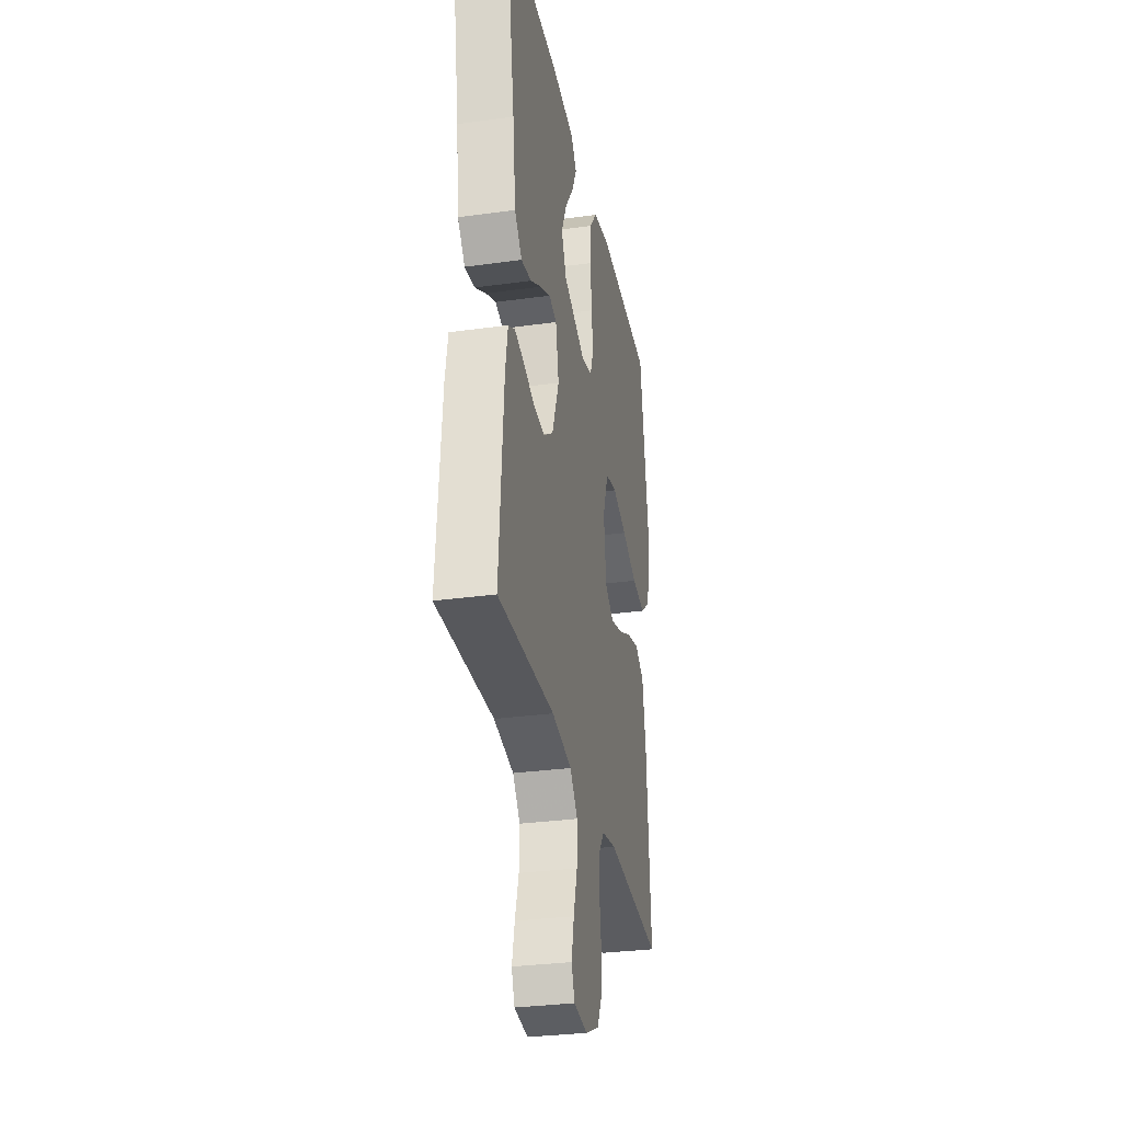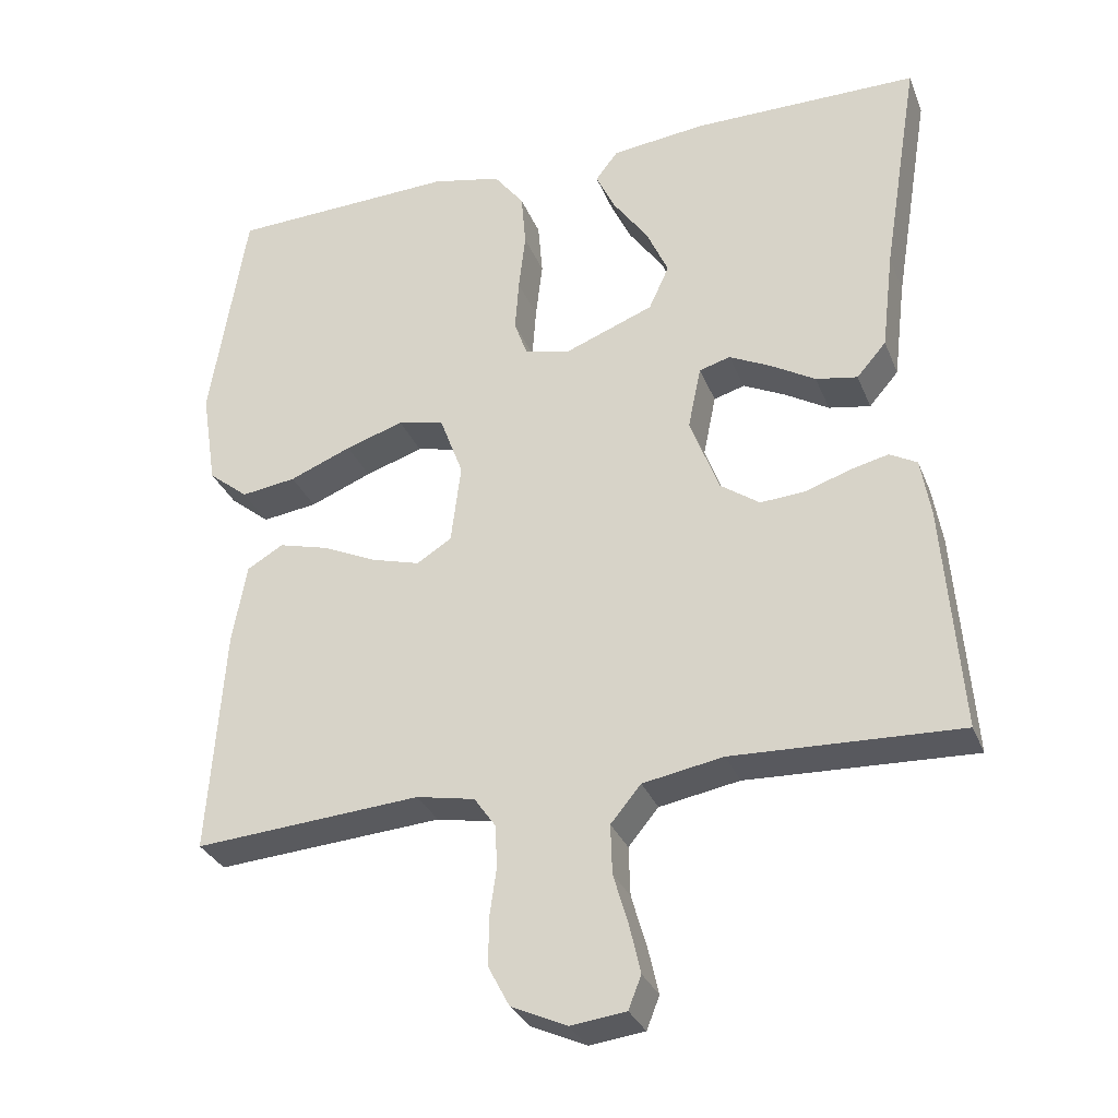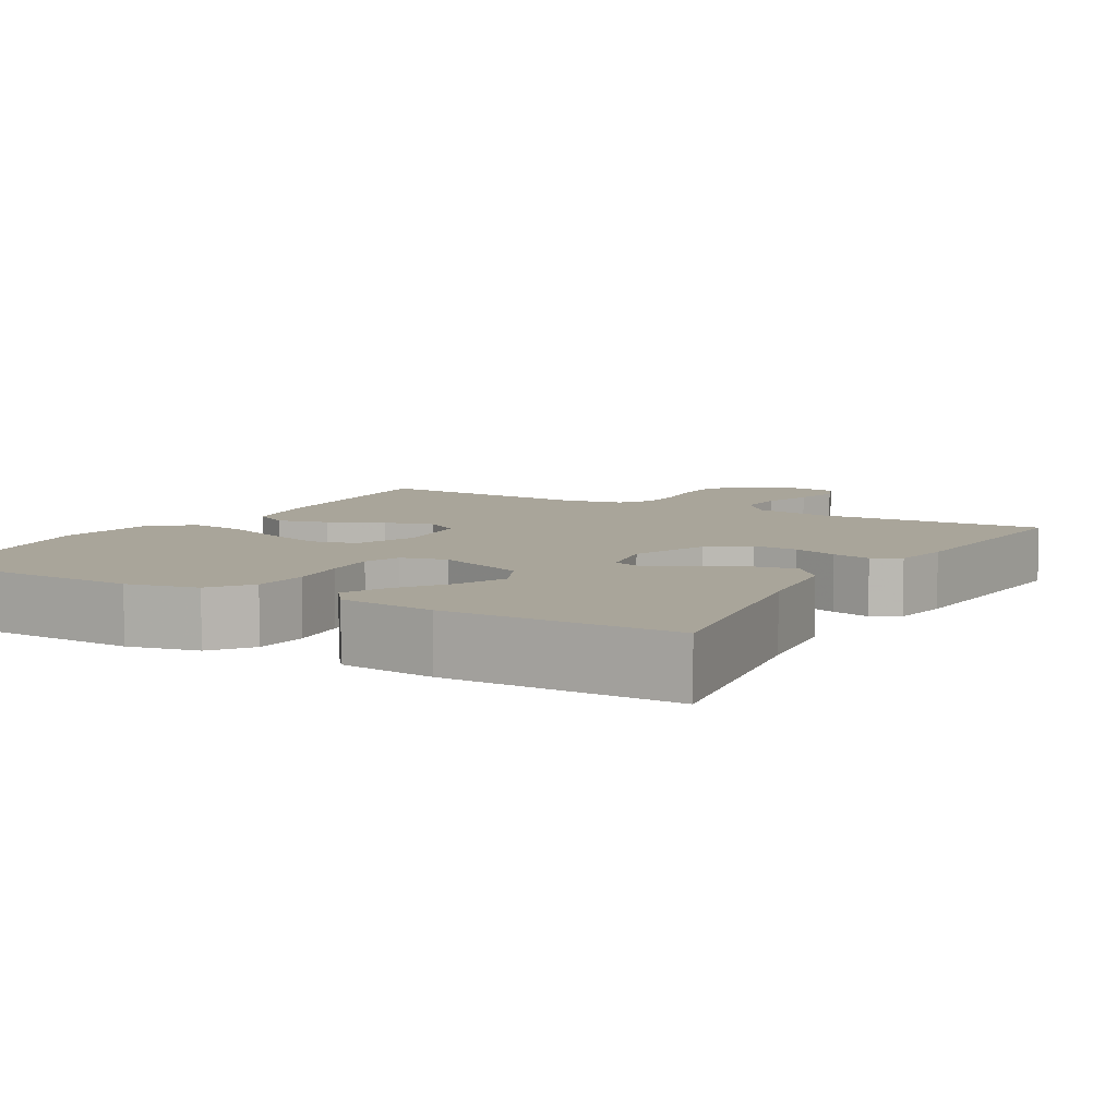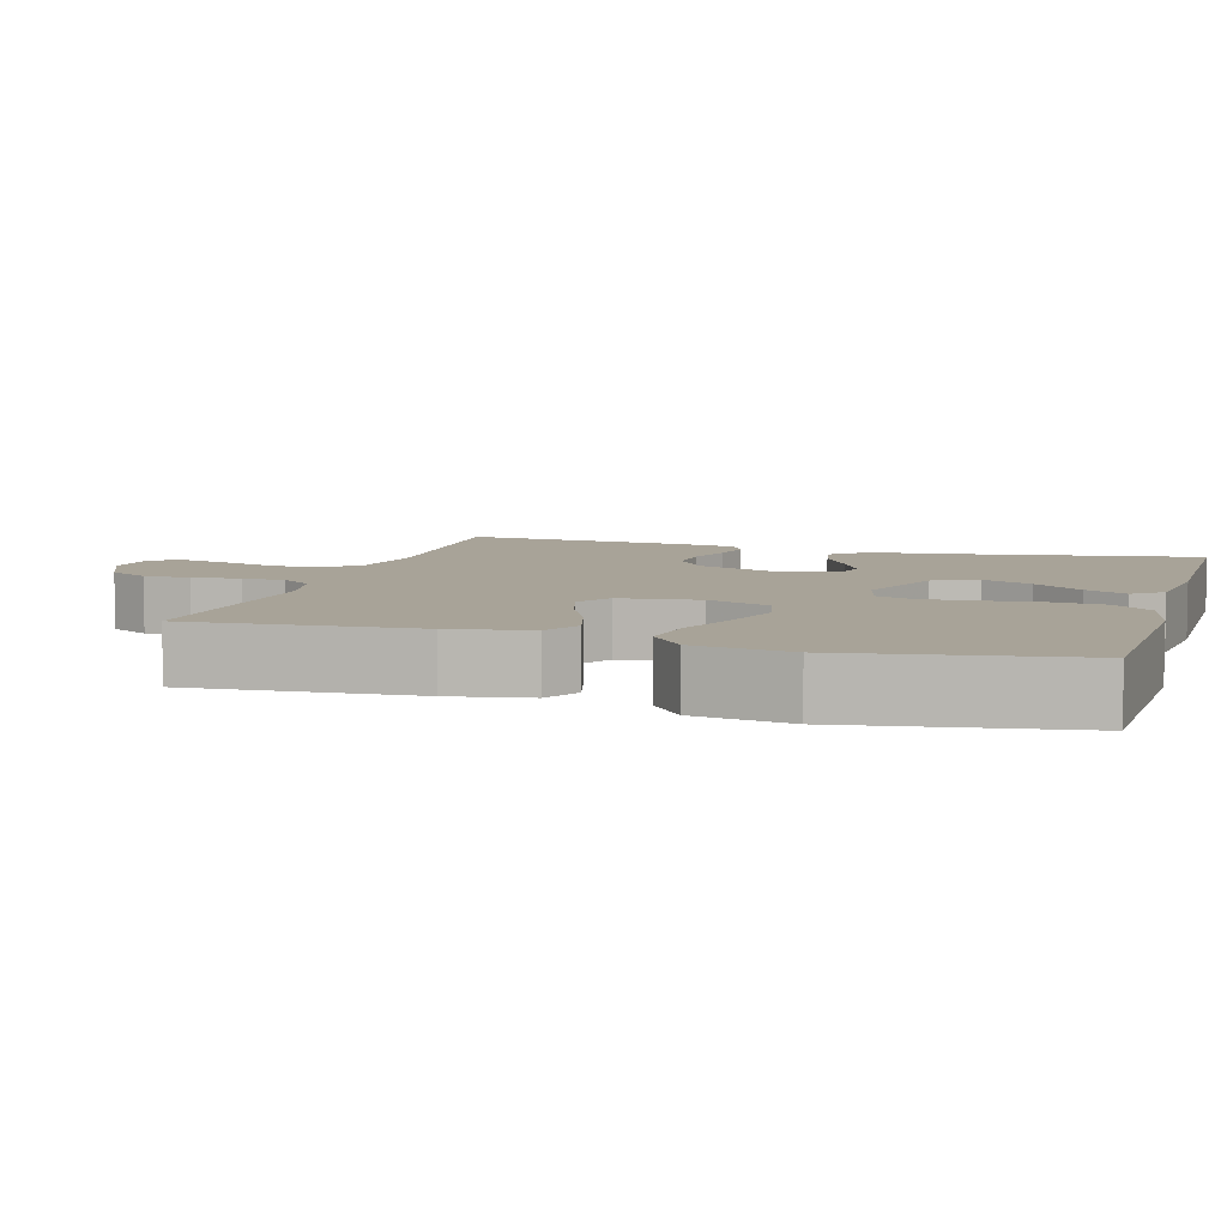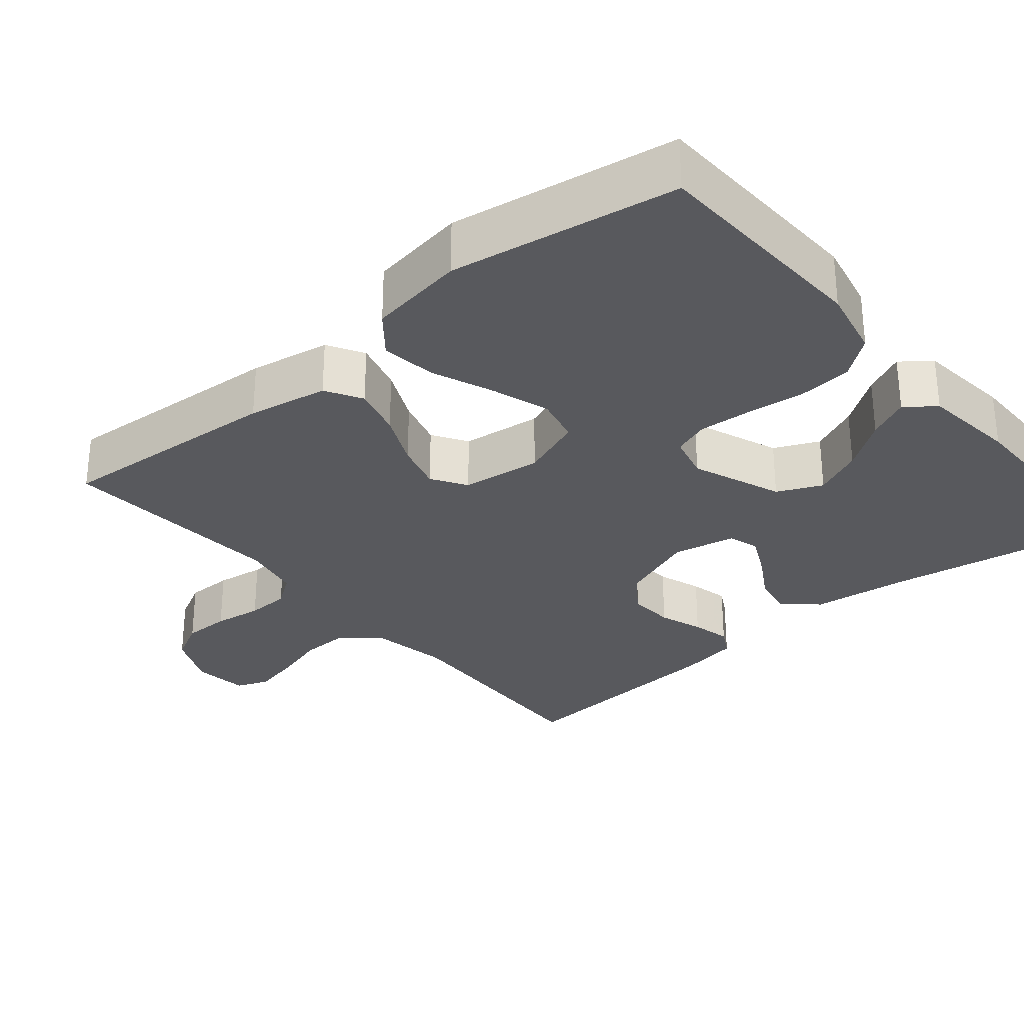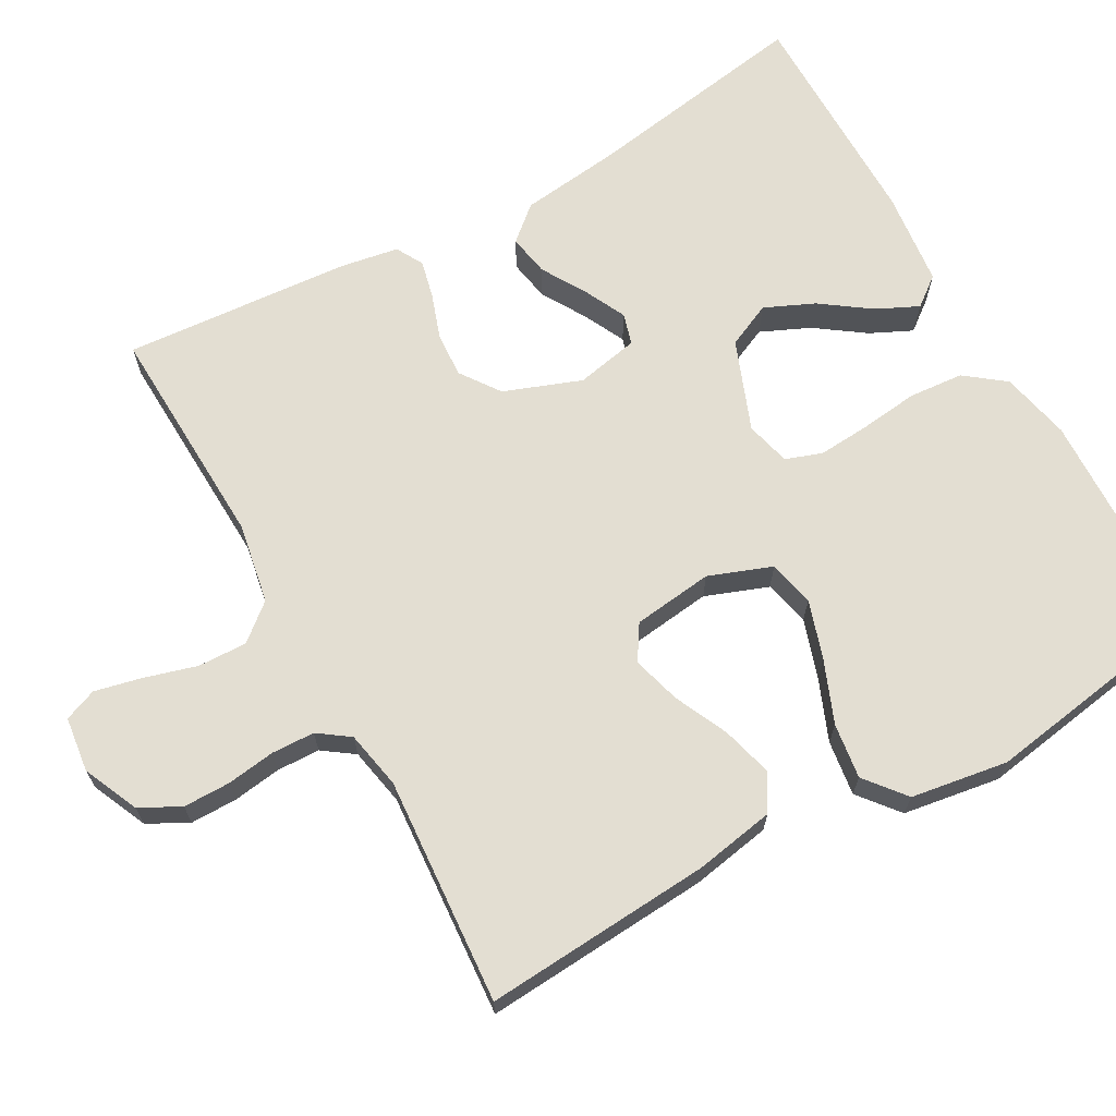
<metadata>
{"format":"obj","ext":"obj","renderer":"f3d","projection":"perspective","resolution":1024,"background":"white","views":[{"elev":-31.0,"azim":101.2,"up":"+Z"},{"elev":-31.0,"azim":19.5,"up":"+Z"},{"elev":7.5,"azim":30.0,"up":"+Y"},{"elev":6.9,"azim":-73.5,"up":"+Y"},{"elev":-30.1,"azim":-50.0,"up":"+Y"},{"elev":67.6,"azim":-119.2,"up":"+Y"}]}
</metadata>
<code>
v 0.5 0.07 -0.5
v 0.2 0.07 -0.488
v 0.094 0.07 -0.507
v 0.054 0.07 -0.555
v 0.056 0.07 -0.62
v 0.076 0.07 -0.689
v 0.09 0.07 -0.751
v 0.073 0.07 -0.794
v 0 0.07 -0.803
v -0.073 0.07 -0.77
v -0.101 0.07 -0.717
v -0.101 0.07 -0.655
v -0.092 0.07 -0.591
v -0.094 0.07 -0.534
v -0.123 0.07 -0.493
v -0.2 0.07 -0.478
v -0.5 0.07 -0.5
v -0.479 0.07 -0.2
v -0.46 0.07 -0.094
v -0.412 0.07 -0.066
v -0.345 0.07 -0.084
v -0.274 0.07 -0.117
v -0.21 0.07 -0.135
v -0.164 0.07 -0.106
v -0.151 0.07 0
v -0.182 0.07 0.083
v -0.243 0.07 0.097
v -0.32 0.07 0.072
v -0.402 0.07 0.039
v -0.475 0.07 0.029
v -0.528 0.07 0.072
v -0.548 0.07 0.2
v -0.5 0.07 0.5
v -0.2 0.07 0.511
v -0.108 0.07 0.491
v -0.068 0.07 0.439
v -0.062 0.07 0.367
v -0.071 0.07 0.29
v -0.076 0.07 0.221
v -0.059 0.07 0.173
v 0 0.07 0.158
v 0.119 0.07 0.204
v 0.146 0.07 0.263
v 0.117 0.07 0.328
v 0.071 0.07 0.393
v 0.045 0.07 0.448
v 0.075 0.07 0.487
v 0.2 0.07 0.501
v 0.5 0.07 0.5
v 0.451 0.07 0.2
v 0.435 0.07 0.068
v 0.396 0.07 0.023
v 0.341 0.07 0.033
v 0.282 0.07 0.068
v 0.227 0.07 0.095
v 0.186 0.07 0.083
v 0.169 0.07 0
v 0.207 0.07 -0.102
v 0.259 0.07 -0.139
v 0.319 0.07 -0.135
v 0.377 0.07 -0.115
v 0.428 0.07 -0.103
v 0.464 0.07 -0.123
v 0.477 0.07 -0.2
v 0.5 0 -0.5
v 0.2 0 -0.488
v 0.094 0 -0.507
v 0.054 0 -0.555
v 0.056 0 -0.62
v 0.076 0 -0.689
v 0.09 0 -0.751
v 0.073 0 -0.794
v 0 0 -0.803
v -0.073 0 -0.77
v -0.101 0 -0.717
v -0.101 0 -0.655
v -0.092 0 -0.591
v -0.094 0 -0.534
v -0.123 0 -0.493
v -0.2 0 -0.478
v -0.5 0 -0.5
v -0.479 0 -0.2
v -0.46 0 -0.094
v -0.412 0 -0.066
v -0.345 0 -0.084
v -0.274 0 -0.117
v -0.21 0 -0.135
v -0.164 0 -0.106
v -0.151 0 0
v -0.182 0 0.083
v -0.243 0 0.097
v -0.32 0 0.072
v -0.402 0 0.039
v -0.475 0 0.029
v -0.528 0 0.072
v -0.548 0 0.2
v -0.5 0 0.5
v -0.2 0 0.511
v -0.108 0 0.491
v -0.068 0 0.439
v -0.062 0 0.367
v -0.071 0 0.29
v -0.076 0 0.221
v -0.059 0 0.173
v 0 0 0.158
v 0.119 0 0.204
v 0.146 0 0.263
v 0.117 0 0.328
v 0.071 0 0.393
v 0.045 0 0.448
v 0.075 0 0.487
v 0.2 0 0.501
v 0.5 0 0.5
v 0.451 0 0.2
v 0.435 0 0.068
v 0.396 0 0.023
v 0.341 0 0.033
v 0.282 0 0.068
v 0.227 0 0.095
v 0.186 0 0.083
v 0.169 0 0
v 0.207 0 -0.102
v 0.259 0 -0.139
v 0.319 0 -0.135
v 0.377 0 -0.115
v 0.428 0 -0.103
v 0.464 0 -0.123
v 0.477 0 -0.2
f 64 1 2
f 63 64 2
f 62 63 2
f 61 62 2
f 60 61 2
f 59 60 2 3
f 58 59 3 4
f 57 58 4
f 56 57 4
f 52 53 54
f 51 52 54
f 50 51 54
f 50 54 55
f 48 49 50
f 47 48 50
f 46 47 50
f 45 46 50
f 44 45 50
f 43 44 50 55
f 42 43 55 56
f 36 37 38
f 35 36 38
f 34 35 38
f 33 34 38
f 32 33 38
f 31 32 38
f 30 31 38
f 29 30 38
f 28 29 38
f 27 28 38 39
f 26 27 39 40
f 20 21 22
f 19 20 22
f 18 19 22
f 17 18 22
f 16 17 22
f 15 16 22 23
f 14 15 23 24
f 11 12 13
f 10 11 13
f 9 10 13
f 8 9 13
f 7 8 13
f 6 7 13
f 5 6 13
f 4 5 13 14
f 14 24 25
f 4 14 25
f 56 4 25
f 42 56 25
f 41 42 25
f 25 26 40 41
f 66 65 128
f 66 128 127
f 66 127 126
f 66 126 125
f 66 125 124
f 67 66 124 123
f 68 67 123 122
f 68 122 121
f 68 121 120
f 118 117 116
f 118 116 115
f 118 115 114
f 119 118 114
f 114 113 112
f 114 112 111
f 114 111 110
f 114 110 109
f 114 109 108
f 119 114 108 107
f 120 119 107 106
f 102 101 100
f 102 100 99
f 102 99 98
f 102 98 97
f 102 97 96
f 102 96 95
f 102 95 94
f 102 94 93
f 102 93 92
f 103 102 92 91
f 104 103 91 90
f 86 85 84
f 86 84 83
f 86 83 82
f 86 82 81
f 86 81 80
f 87 86 80 79
f 88 87 79 78
f 77 76 75
f 77 75 74
f 77 74 73
f 77 73 72
f 77 72 71
f 77 71 70
f 77 70 69
f 78 77 69 68
f 89 88 78
f 89 78 68
f 89 68 120
f 89 120 106
f 89 106 105
f 105 104 90 89
f 1 65 66 2
f 2 66 67 3
f 3 67 68 4
f 4 68 69 5
f 5 69 70 6
f 6 70 71 7
f 7 71 72 8
f 8 72 73 9
f 9 73 74 10
f 10 74 75 11
f 11 75 76 12
f 12 76 77 13
f 13 77 78 14
f 14 78 79 15
f 15 79 80 16
f 16 80 81 17
f 17 81 82 18
f 18 82 83 19
f 19 83 84 20
f 20 84 85 21
f 21 85 86 22
f 22 86 87 23
f 23 87 88 24
f 24 88 89 25
f 25 89 90 26
f 26 90 91 27
f 27 91 92 28
f 28 92 93 29
f 29 93 94 30
f 30 94 95 31
f 31 95 96 32
f 32 96 97 33
f 33 97 98 34
f 34 98 99 35
f 35 99 100 36
f 36 100 101 37
f 37 101 102 38
f 38 102 103 39
f 39 103 104 40
f 40 104 105 41
f 41 105 106 42
f 42 106 107 43
f 43 107 108 44
f 44 108 109 45
f 45 109 110 46
f 46 110 111 47
f 47 111 112 48
f 48 112 113 49
f 49 113 114 50
f 50 114 115 51
f 51 115 116 52
f 52 116 117 53
f 53 117 118 54
f 54 118 119 55
f 55 119 120 56
f 56 120 121 57
f 57 121 122 58
f 58 122 123 59
f 59 123 124 60
f 60 124 125 61
f 61 125 126 62
f 62 126 127 63
f 63 127 128 64
f 64 128 65 1

</code>
